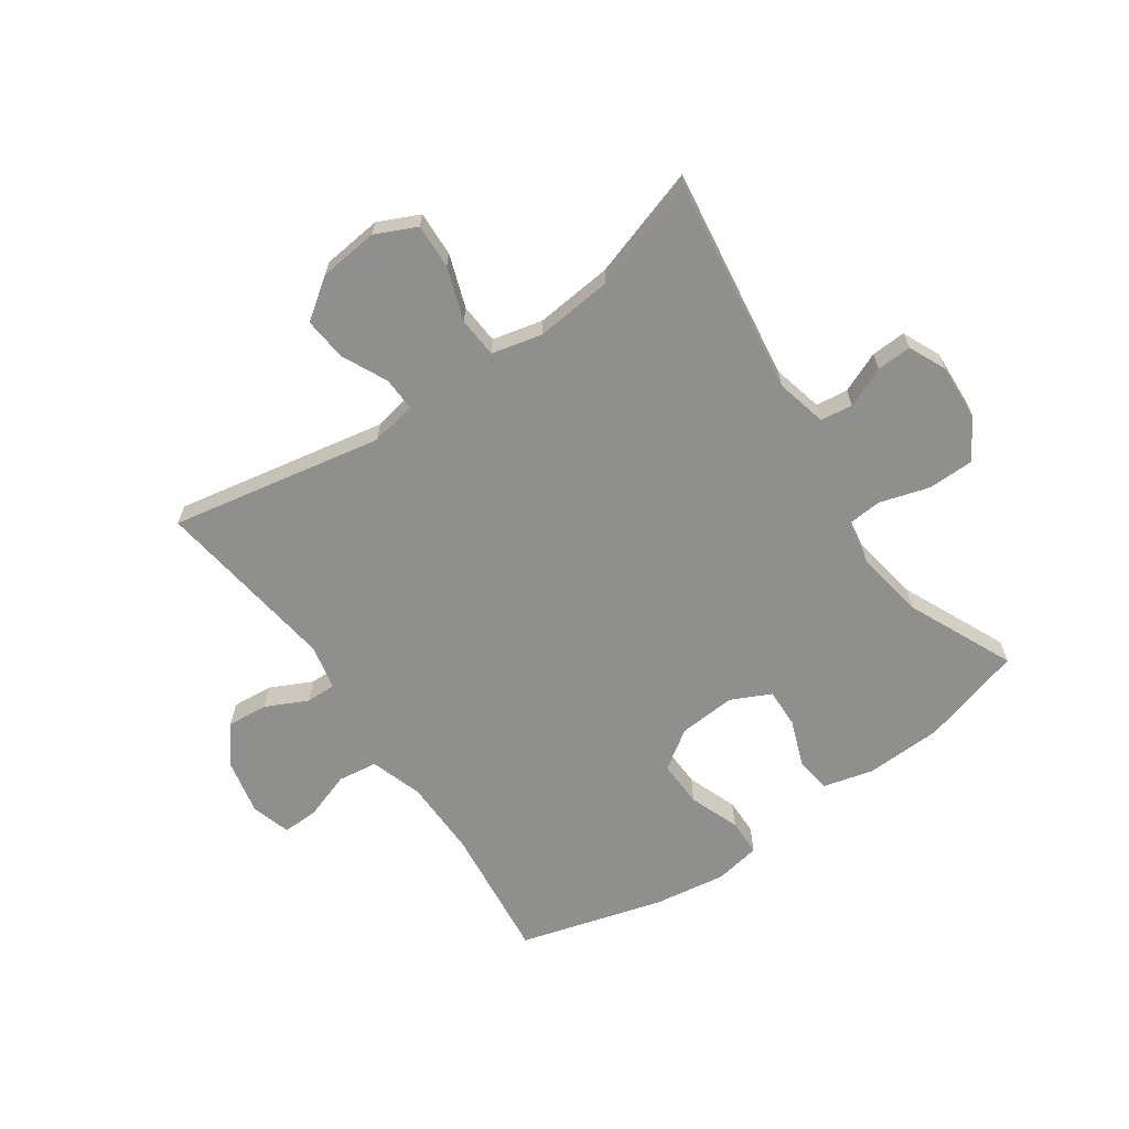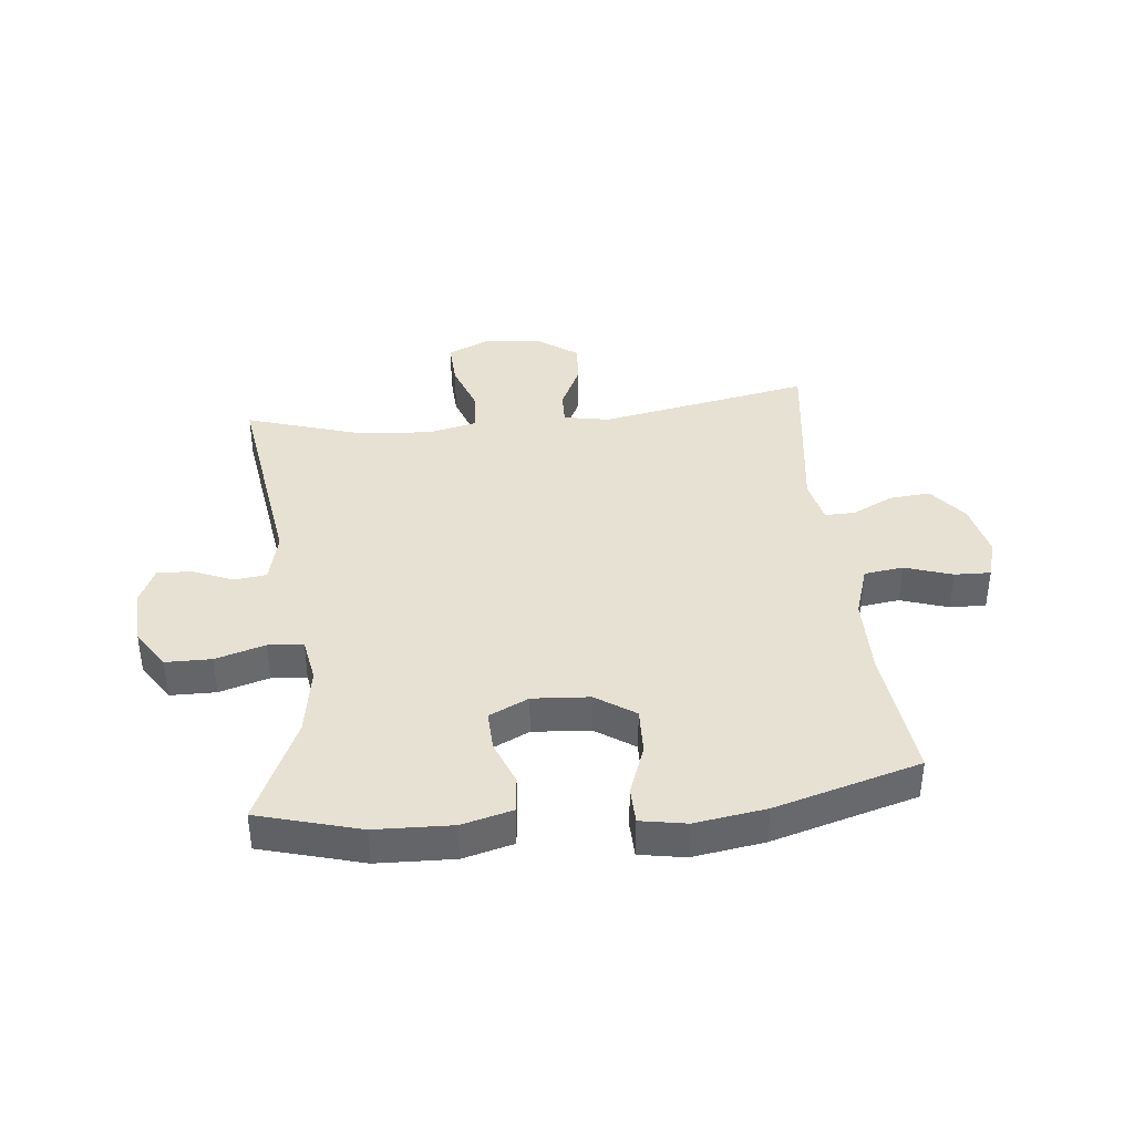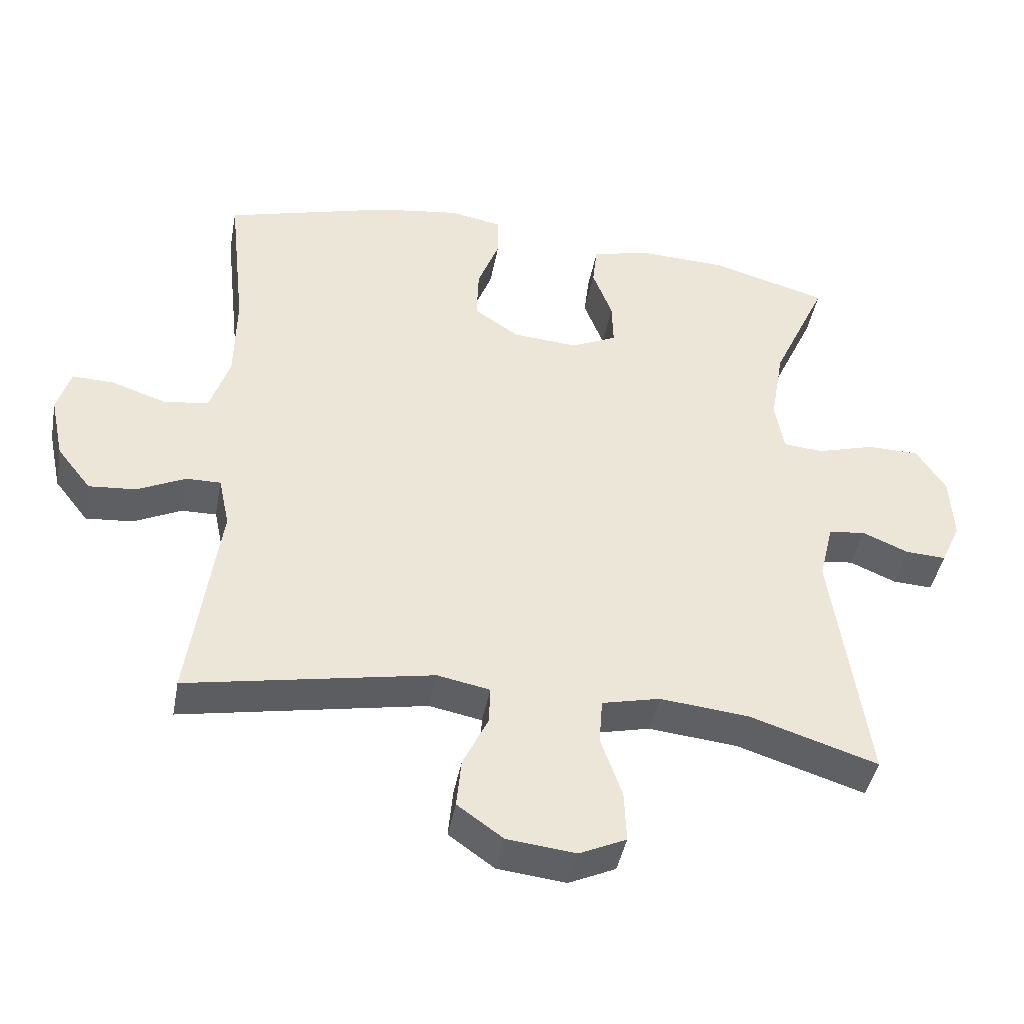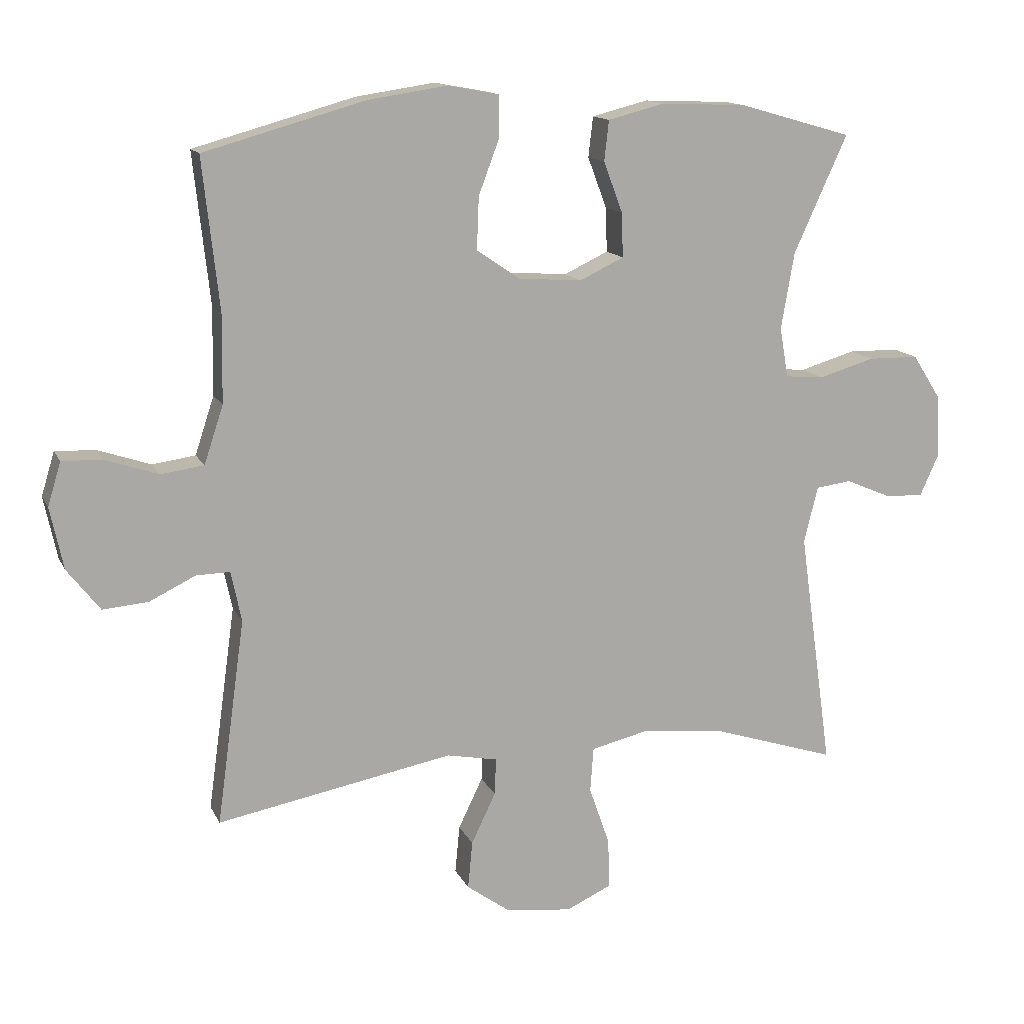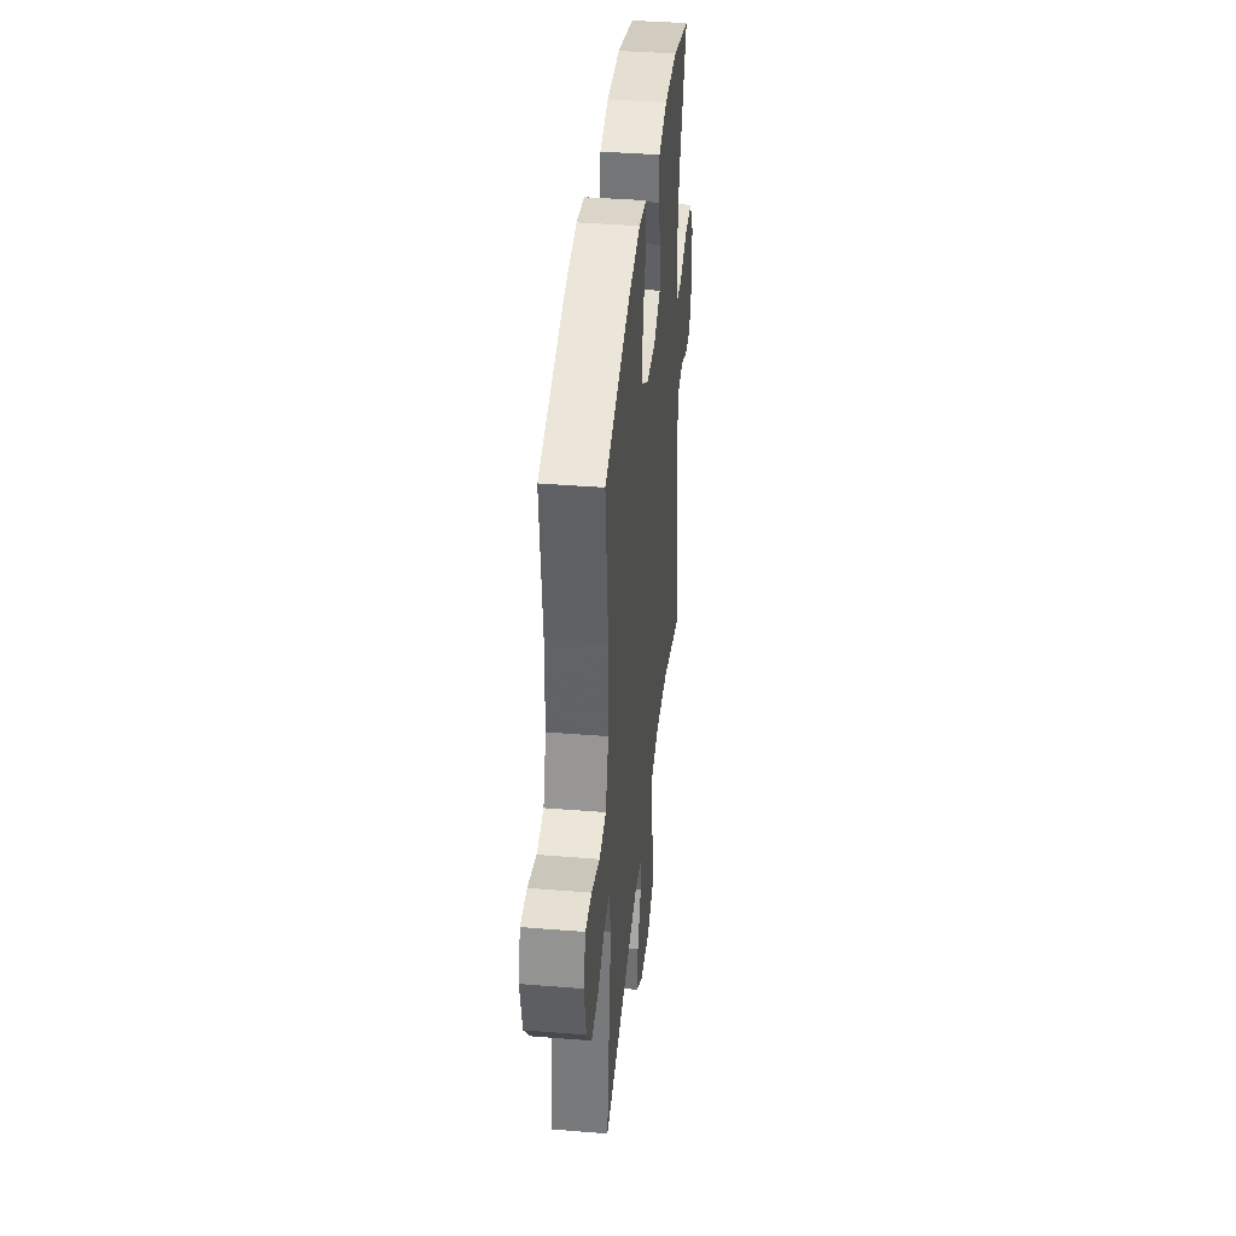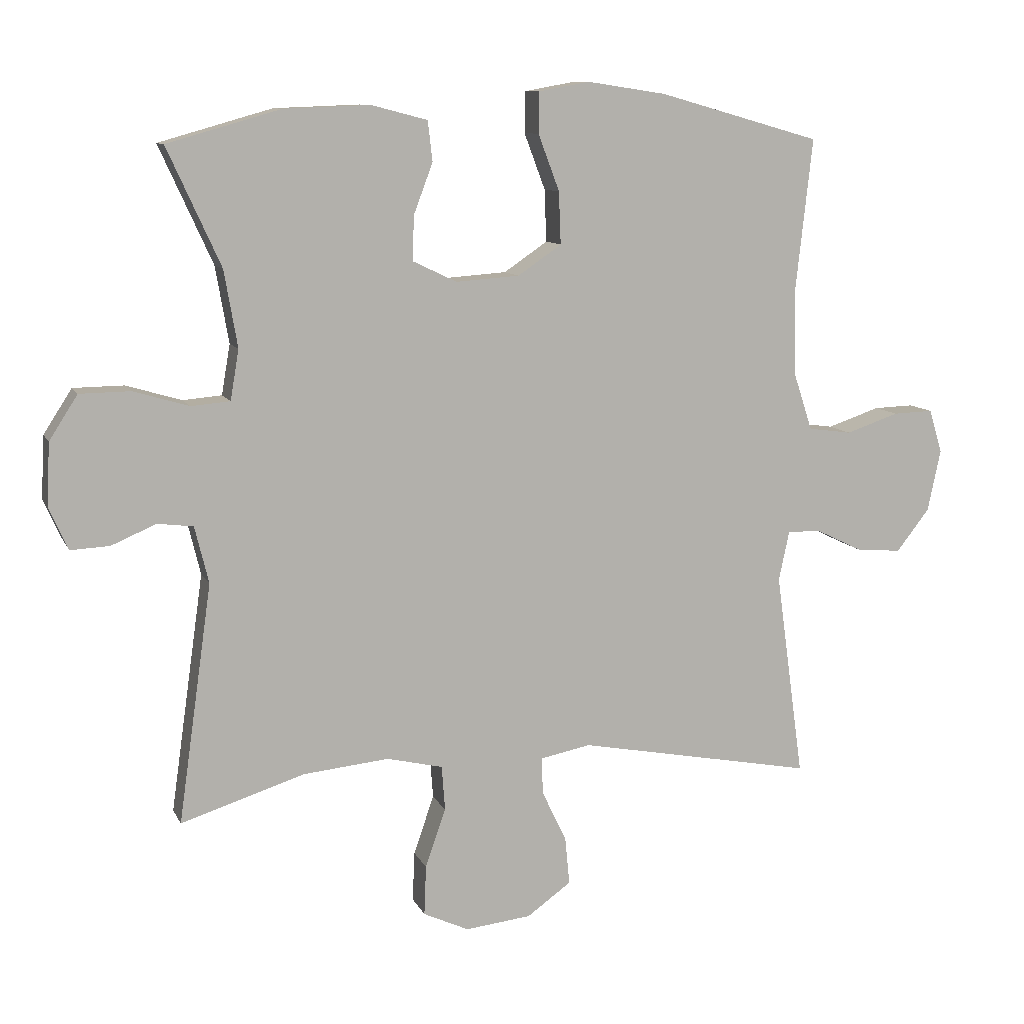
<metadata>
{"format":"obj","ext":"obj","renderer":"f3d","projection":"perspective","resolution":1024,"background":"white","views":[{"elev":-65.2,"azim":-145.4,"up":"+Y"},{"elev":38.8,"azim":-6.2,"up":"+Y"},{"elev":-43.4,"azim":169.5,"up":"+Z"},{"elev":13.6,"azim":162.1,"up":"+Z"},{"elev":39.4,"azim":95.8,"up":"+Z"},{"elev":10.1,"azim":-17.1,"up":"+Z"}]}
</metadata>
<code>
v 0.5 0.07 -0.5
v 0.141 0.07 -0.432
v 0.064 0.07 -0.447
v 0.066 0.07 -0.503
v 0.103 0.07 -0.58
v 0.11 0.07 -0.653
v 0.043 0.07 -0.701
v -0.057 0.07 -0.712
v -0.126 0.07 -0.68
v -0.123 0.07 -0.604
v -0.092 0.07 -0.515
v -0.097 0.07 -0.447
v -0.182 0.07 -0.427
v -0.312 0.07 -0.44
v -0.5 0.07 -0.5
v -0.449 0.07 -0.138
v -0.47 0.07 -0.052
v -0.524 0.07 -0.045
v -0.592 0.07 -0.074
v -0.651 0.07 -0.077
v -0.68 0.07 -0.013
v -0.675 0.07 0.082
v -0.632 0.07 0.149
v -0.555 0.07 0.15
v -0.471 0.07 0.125
v -0.412 0.07 0.13
v -0.399 0.07 0.206
v -0.419 0.07 0.322
v -0.5 0.07 0.5
v -0.328 0.07 0.549
v -0.198 0.07 0.554
v -0.113 0.07 0.532
v -0.106 0.07 0.471
v -0.135 0.07 0.394
v -0.137 0.07 0.327
v -0.07 0.07 0.295
v 0.026 0.07 0.302
v 0.092 0.07 0.347
v 0.089 0.07 0.426
v 0.057 0.07 0.511
v 0.058 0.07 0.573
v 0.135 0.07 0.587
v 0.255 0.07 0.569
v 0.5 0.07 0.5
v 0.475 0.07 0.272
v 0.477 0.07 0.139
v 0.506 0.07 0.051
v 0.572 0.07 0.042
v 0.652 0.07 0.069
v 0.713 0.07 0.071
v 0.733 0.07 0.005
v 0.713 0.07 -0.089
v 0.663 0.07 -0.153
v 0.594 0.07 -0.147
v 0.524 0.07 -0.113
v 0.473 0.07 -0.112
v 0.457 0.07 -0.188
v 0.5 0 -0.5
v 0.141 0 -0.432
v 0.064 0 -0.447
v 0.066 0 -0.503
v 0.103 0 -0.58
v 0.11 0 -0.653
v 0.043 0 -0.701
v -0.057 0 -0.712
v -0.126 0 -0.68
v -0.123 0 -0.604
v -0.092 0 -0.515
v -0.097 0 -0.447
v -0.182 0 -0.427
v -0.312 0 -0.44
v -0.5 0 -0.5
v -0.449 0 -0.138
v -0.47 0 -0.052
v -0.524 0 -0.045
v -0.592 0 -0.074
v -0.651 0 -0.077
v -0.68 0 -0.013
v -0.675 0 0.082
v -0.632 0 0.149
v -0.555 0 0.15
v -0.471 0 0.125
v -0.412 0 0.13
v -0.399 0 0.206
v -0.419 0 0.322
v -0.5 0 0.5
v -0.328 0 0.549
v -0.198 0 0.554
v -0.113 0 0.532
v -0.106 0 0.471
v -0.135 0 0.394
v -0.137 0 0.327
v -0.07 0 0.295
v 0.026 0 0.302
v 0.092 0 0.347
v 0.089 0 0.426
v 0.057 0 0.511
v 0.058 0 0.573
v 0.135 0 0.587
v 0.255 0 0.569
v 0.5 0 0.5
v 0.475 0 0.272
v 0.477 0 0.139
v 0.506 0 0.051
v 0.572 0 0.042
v 0.652 0 0.069
v 0.713 0 0.071
v 0.733 0 0.005
v 0.713 0 -0.089
v 0.663 0 -0.153
v 0.594 0 -0.147
v 0.524 0 -0.113
v 0.473 0 -0.112
v 0.457 0 -0.188
f 53 54 55
f 52 53 55
f 51 52 55
f 50 51 55
f 49 50 55
f 48 49 55
f 47 48 55 56
f 46 47 56 57
f 43 44 45
f 42 43 45
f 41 42 45
f 40 41 45
f 39 40 45
f 45 46 57
f 39 45 57
f 38 39 57
f 32 33 34
f 31 32 34
f 30 31 34
f 29 30 34
f 28 29 34
f 27 28 34 35
f 26 27 35 36
f 23 24 25
f 22 23 25
f 21 22 25
f 20 21 25
f 19 20 25
f 18 19 25
f 17 18 25 26
f 26 36 37
f 17 26 37
f 16 17 37
f 9 10 11
f 8 9 11
f 7 8 11
f 6 7 11
f 5 6 11
f 4 5 11
f 3 4 11 12
f 2 3 12 13
f 57 1 2
f 37 38 57
f 16 37 57
f 15 16 57
f 14 15 57
f 13 14 57
f 2 13 57
f 112 111 110
f 112 110 109
f 112 109 108
f 112 108 107
f 112 107 106
f 112 106 105
f 113 112 105 104
f 114 113 104 103
f 102 101 100
f 102 100 99
f 102 99 98
f 102 98 97
f 102 97 96
f 114 103 102
f 114 102 96
f 114 96 95
f 91 90 89
f 91 89 88
f 91 88 87
f 91 87 86
f 91 86 85
f 92 91 85 84
f 93 92 84 83
f 82 81 80
f 82 80 79
f 82 79 78
f 82 78 77
f 82 77 76
f 82 76 75
f 83 82 75 74
f 94 93 83
f 94 83 74
f 94 74 73
f 68 67 66
f 68 66 65
f 68 65 64
f 68 64 63
f 68 63 62
f 68 62 61
f 69 68 61 60
f 70 69 60 59
f 59 58 114
f 114 95 94
f 114 94 73
f 114 73 72
f 114 72 71
f 114 71 70
f 114 70 59
f 1 58 59 2
f 2 59 60 3
f 3 60 61 4
f 4 61 62 5
f 5 62 63 6
f 6 63 64 7
f 7 64 65 8
f 8 65 66 9
f 9 66 67 10
f 10 67 68 11
f 11 68 69 12
f 12 69 70 13
f 13 70 71 14
f 14 71 72 15
f 15 72 73 16
f 16 73 74 17
f 17 74 75 18
f 18 75 76 19
f 19 76 77 20
f 20 77 78 21
f 21 78 79 22
f 22 79 80 23
f 23 80 81 24
f 24 81 82 25
f 25 82 83 26
f 26 83 84 27
f 27 84 85 28
f 28 85 86 29
f 29 86 87 30
f 30 87 88 31
f 31 88 89 32
f 32 89 90 33
f 33 90 91 34
f 34 91 92 35
f 35 92 93 36
f 36 93 94 37
f 37 94 95 38
f 38 95 96 39
f 39 96 97 40
f 40 97 98 41
f 41 98 99 42
f 42 99 100 43
f 43 100 101 44
f 44 101 102 45
f 45 102 103 46
f 46 103 104 47
f 47 104 105 48
f 48 105 106 49
f 49 106 107 50
f 50 107 108 51
f 51 108 109 52
f 52 109 110 53
f 53 110 111 54
f 54 111 112 55
f 55 112 113 56
f 56 113 114 57
f 57 114 58 1

</code>
